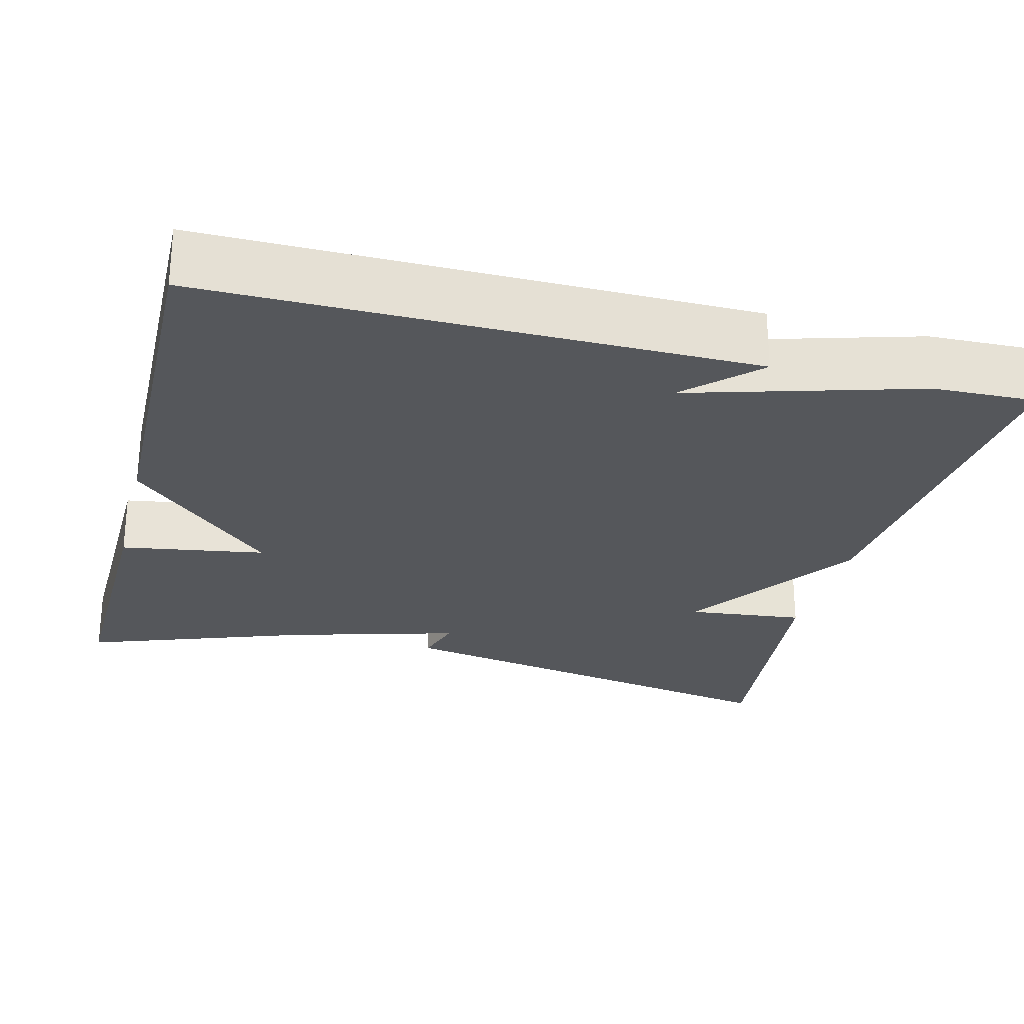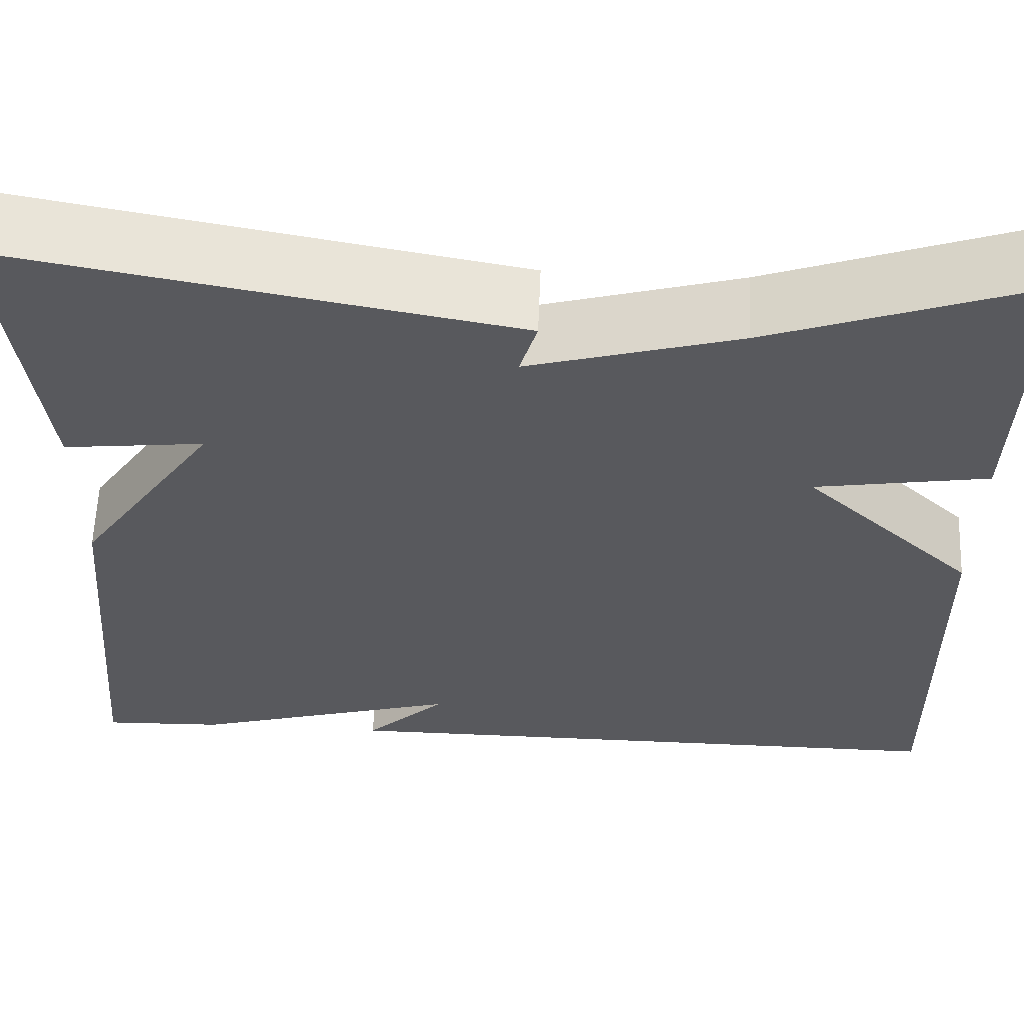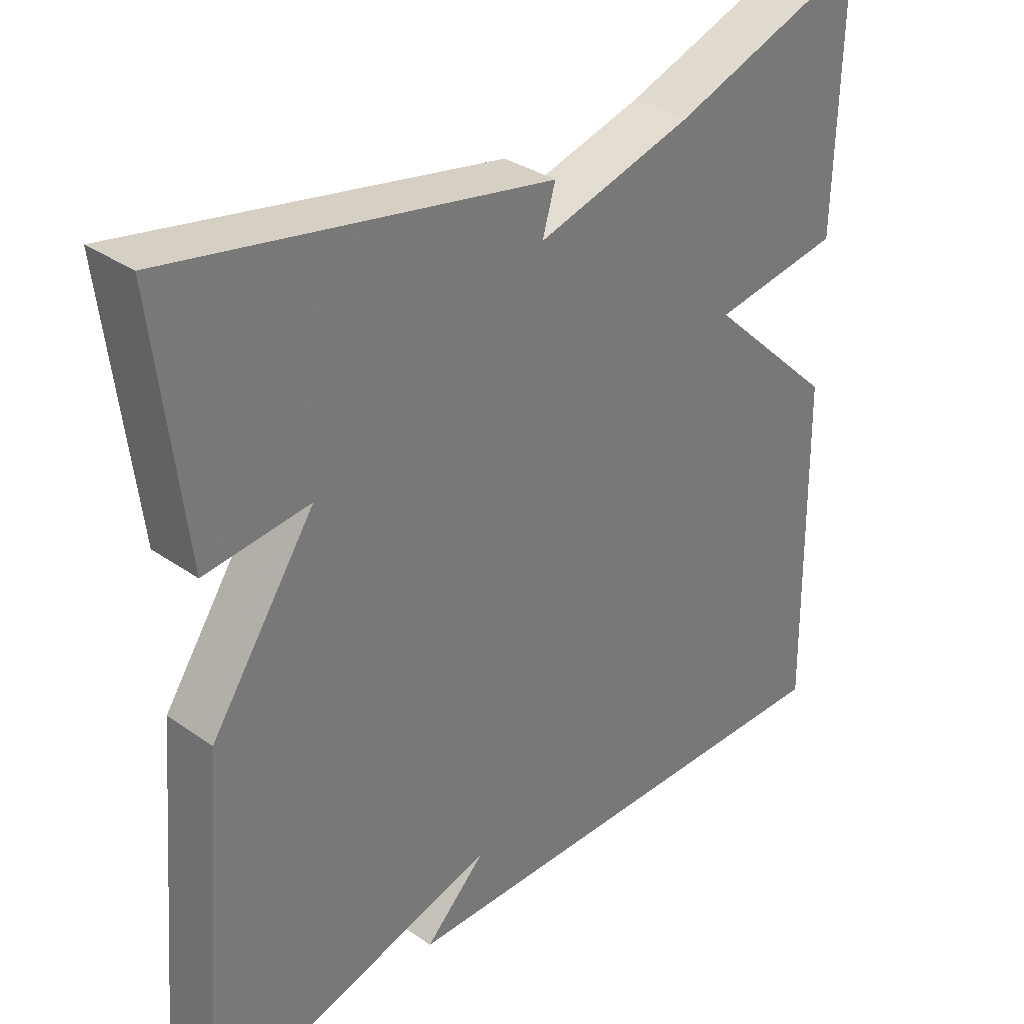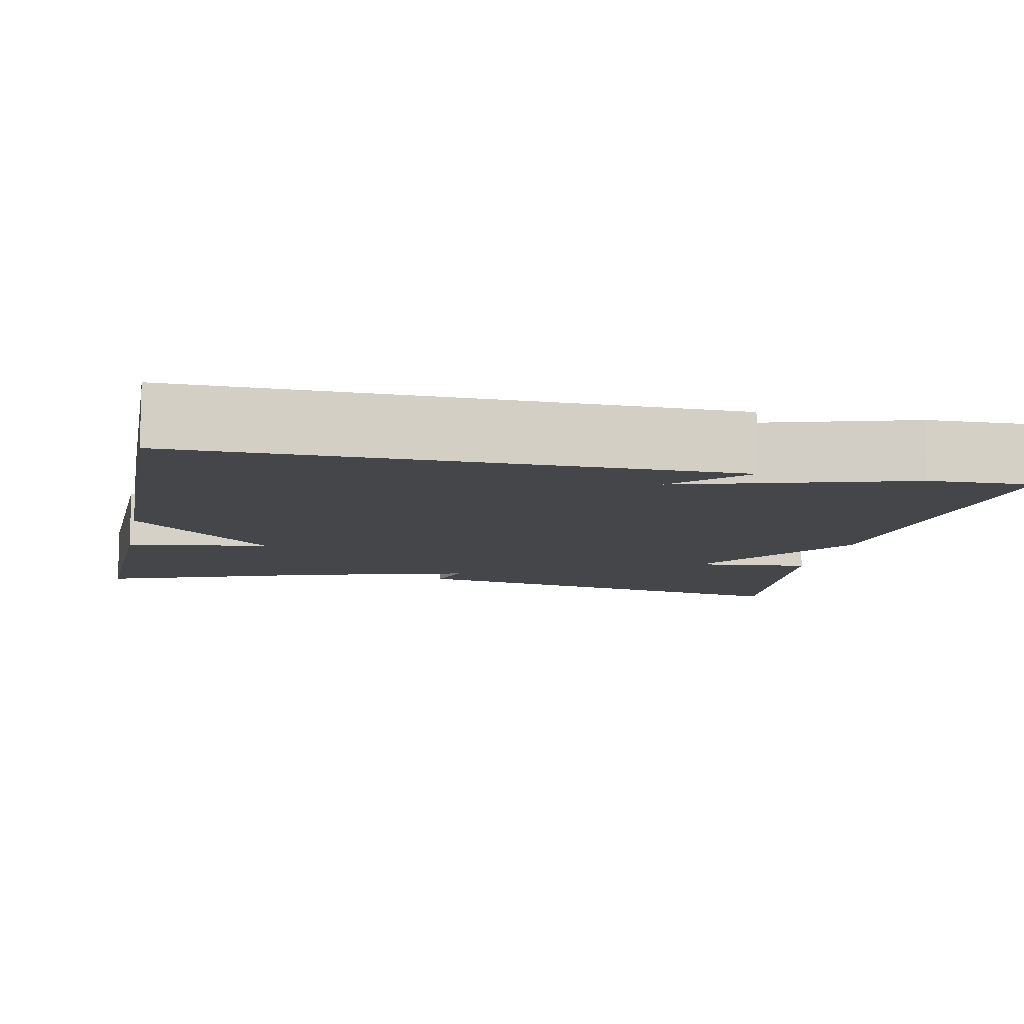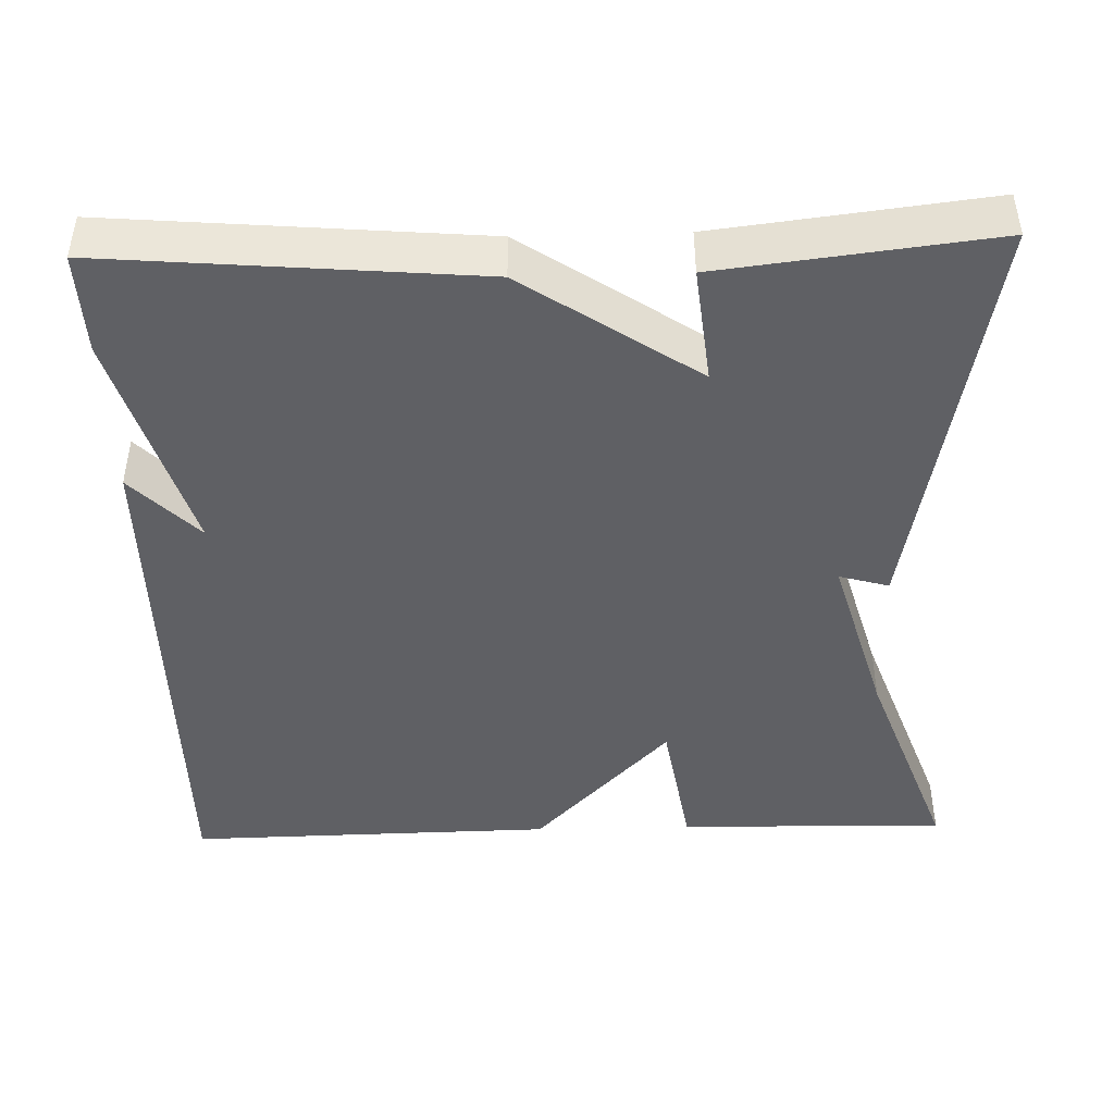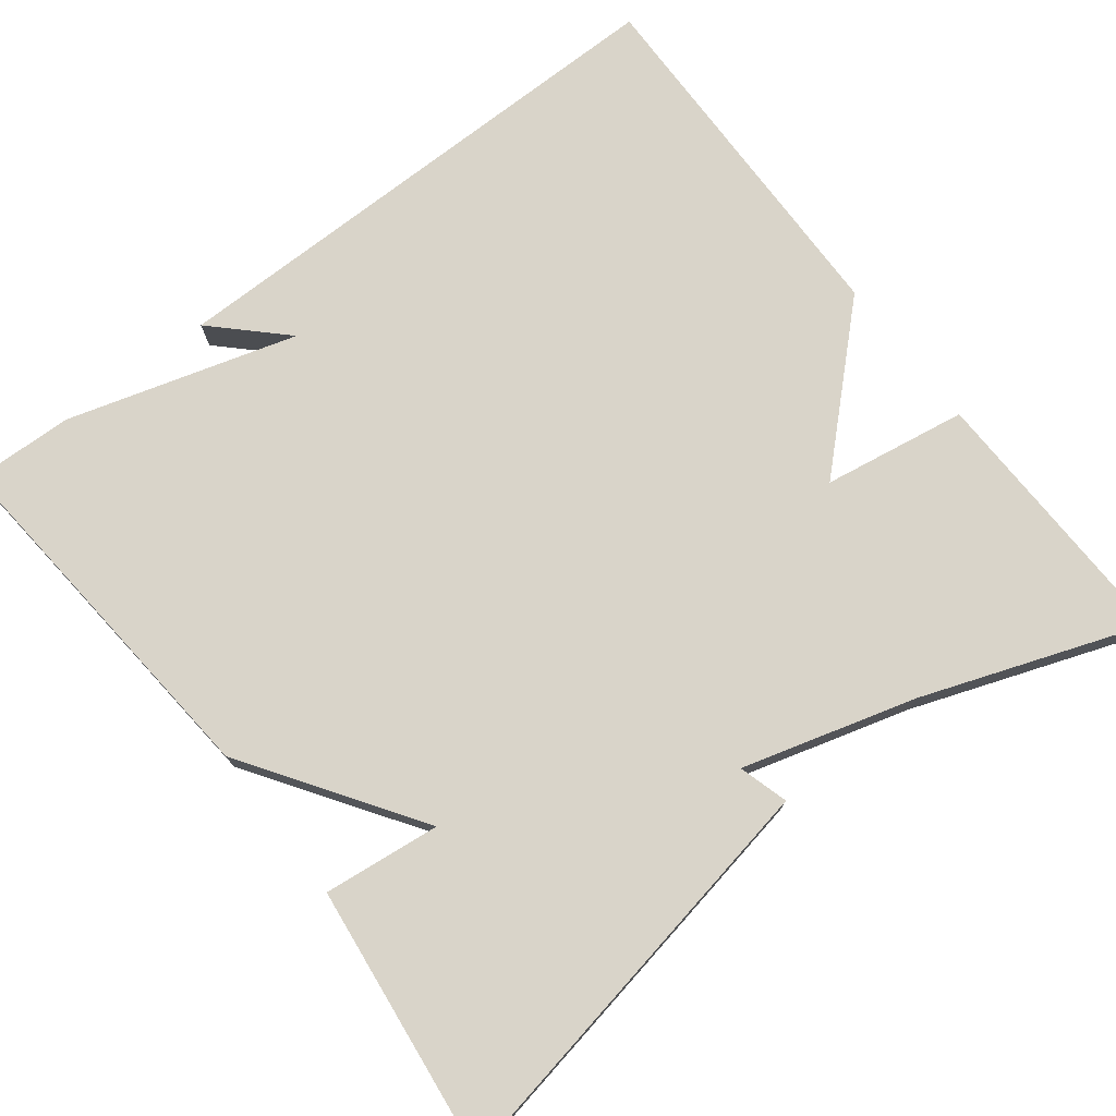
<metadata>
{"format":"obj","ext":"obj","renderer":"f3d","projection":"perspective","resolution":1024,"background":"white","views":[{"elev":-26.4,"azim":165.7,"up":"+Y"},{"elev":59.8,"azim":2.3,"up":"+Z"},{"elev":33.4,"azim":-46.3,"up":"+Z"},{"elev":-9.8,"azim":168.1,"up":"+Y"},{"elev":-44.5,"azim":-88.3,"up":"+Y"},{"elev":74.9,"azim":-37.6,"up":"+Y"}]}
</metadata>
<code>
v 0.5 0.07 -0.5
v -0.173 0.07 -0.496
v -0.088 0.07 -0.413
v -0.373 0.07 -0.496
v -0.5 0.07 -0.5
v -0.46 0.07 -0.039
v -0.314 0.07 0.177
v -0.46 0.07 0.161
v -0.5 0.07 0.5
v 0.026 0.07 0.401
v 0.008 0.07 0.339
v 0.226 0.07 0.401
v 0.5 0.07 0.5
v 0.492 0.07 0.162
v 0.312 0.07 0.133
v 0.492 0.07 -0.038
v 0.5 0 -0.5
v -0.173 0 -0.496
v -0.088 0 -0.413
v -0.373 0 -0.496
v -0.5 0 -0.5
v -0.46 0 -0.039
v -0.314 0 0.177
v -0.46 0 0.161
v -0.5 0 0.5
v 0.026 0 0.401
v 0.008 0 0.339
v 0.226 0 0.401
v 0.5 0 0.5
v 0.492 0 0.162
v 0.312 0 0.133
v 0.492 0 -0.038
f 15 16 1
f 12 13 14 15
f 11 12 15 1
f 9 10 11
f 8 9 11
f 7 8 11
f 6 7 11
f 5 6 11
f 4 5 11
f 3 4 11
f 3 11 1
f 1 2 3
f 17 32 31
f 31 30 29 28
f 17 31 28 27
f 27 26 25
f 27 25 24
f 27 24 23
f 27 23 22
f 27 22 21
f 27 21 20
f 27 20 19
f 17 27 19
f 19 18 17
f 1 17 18 2
f 2 18 19 3
f 3 19 20 4
f 4 20 21 5
f 5 21 22 6
f 6 22 23 7
f 7 23 24 8
f 8 24 25 9
f 9 25 26 10
f 10 26 27 11
f 11 27 28 12
f 12 28 29 13
f 13 29 30 14
f 14 30 31 15
f 15 31 32 16
f 16 32 17 1

</code>
